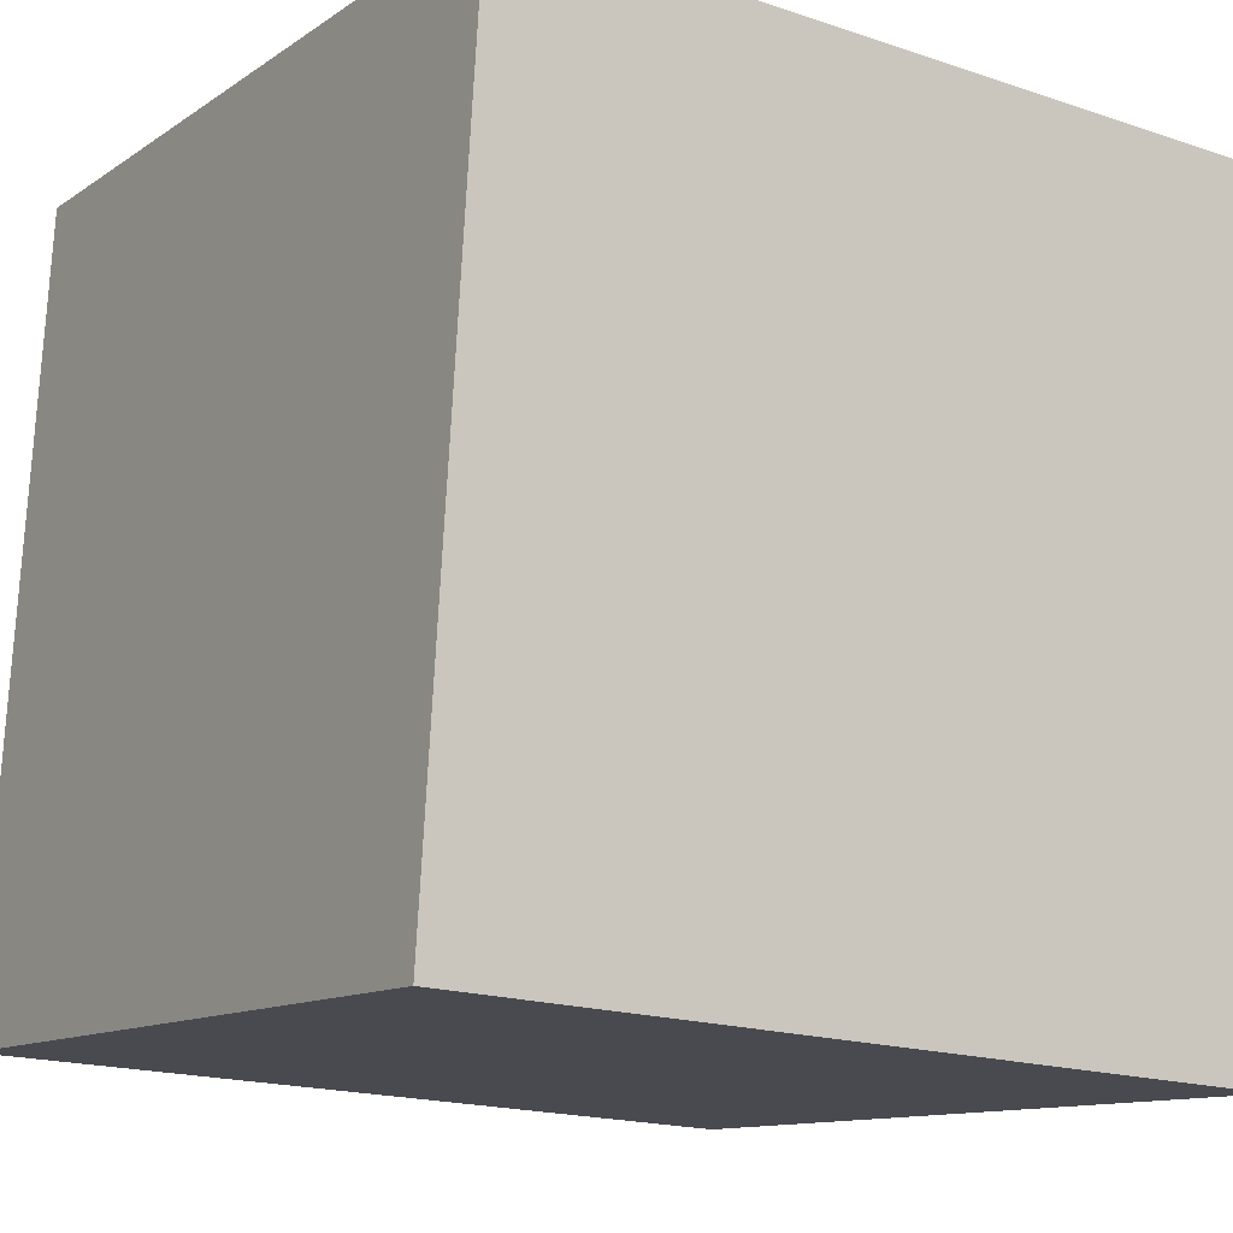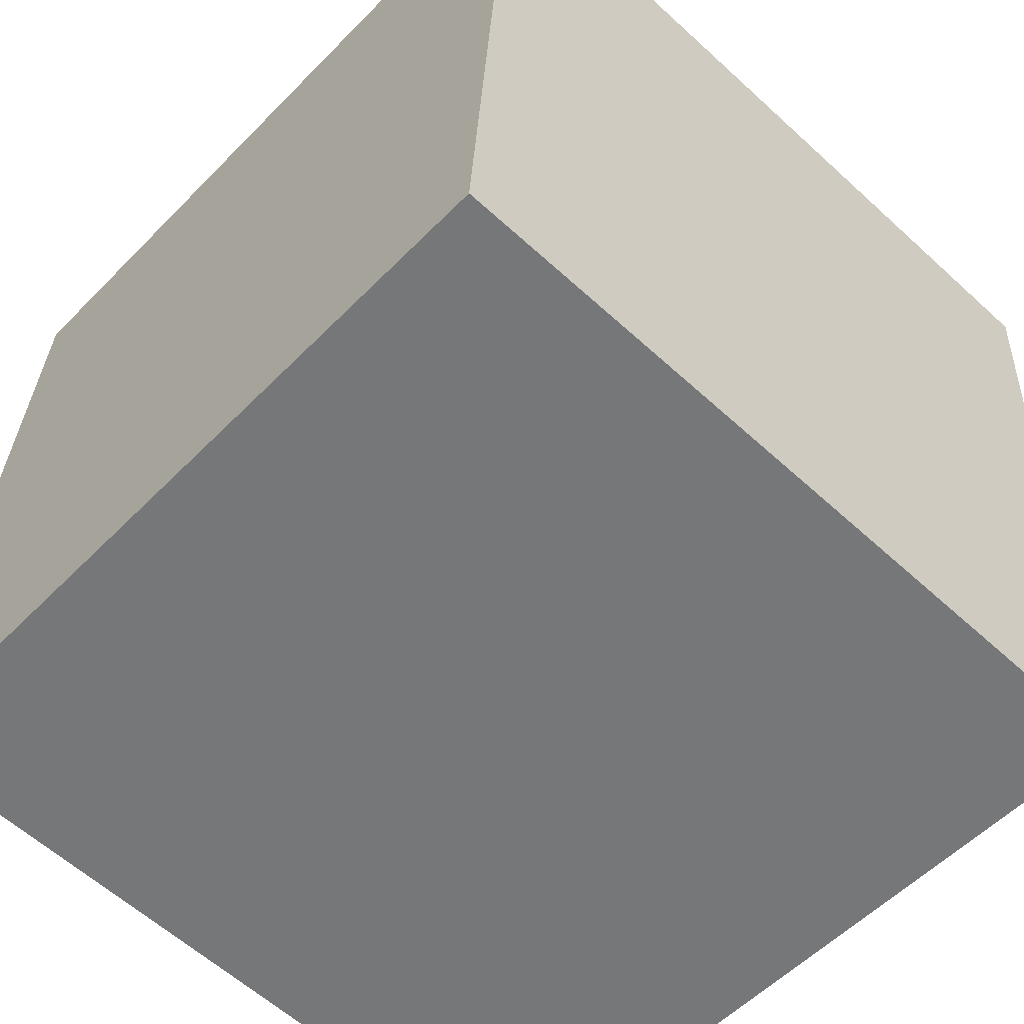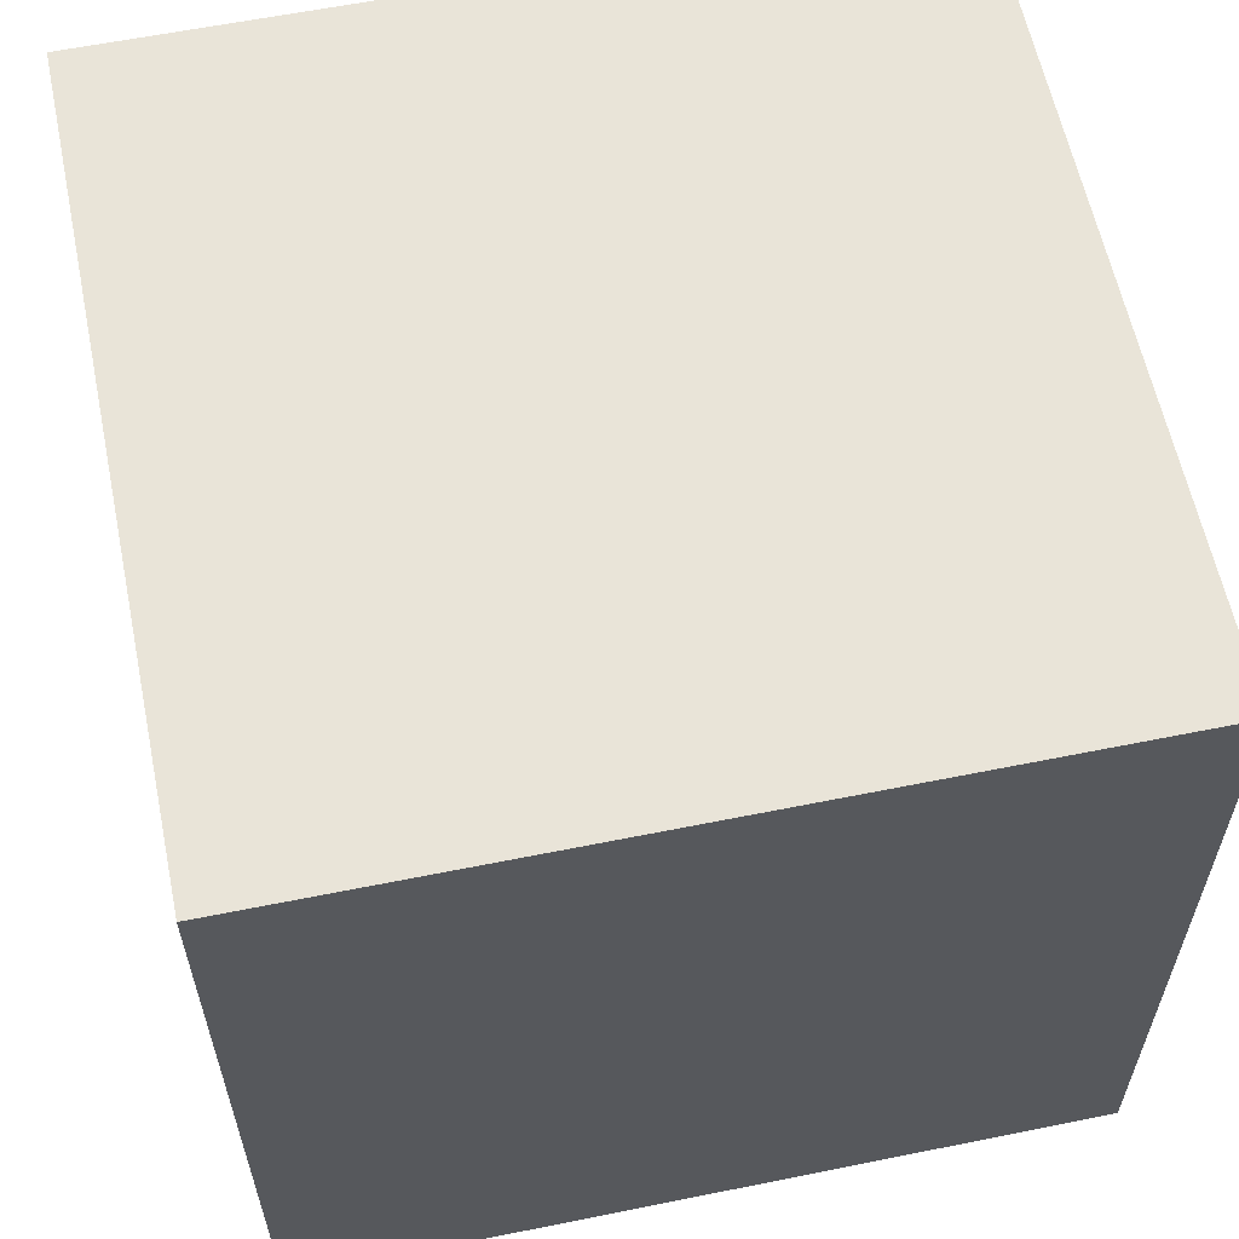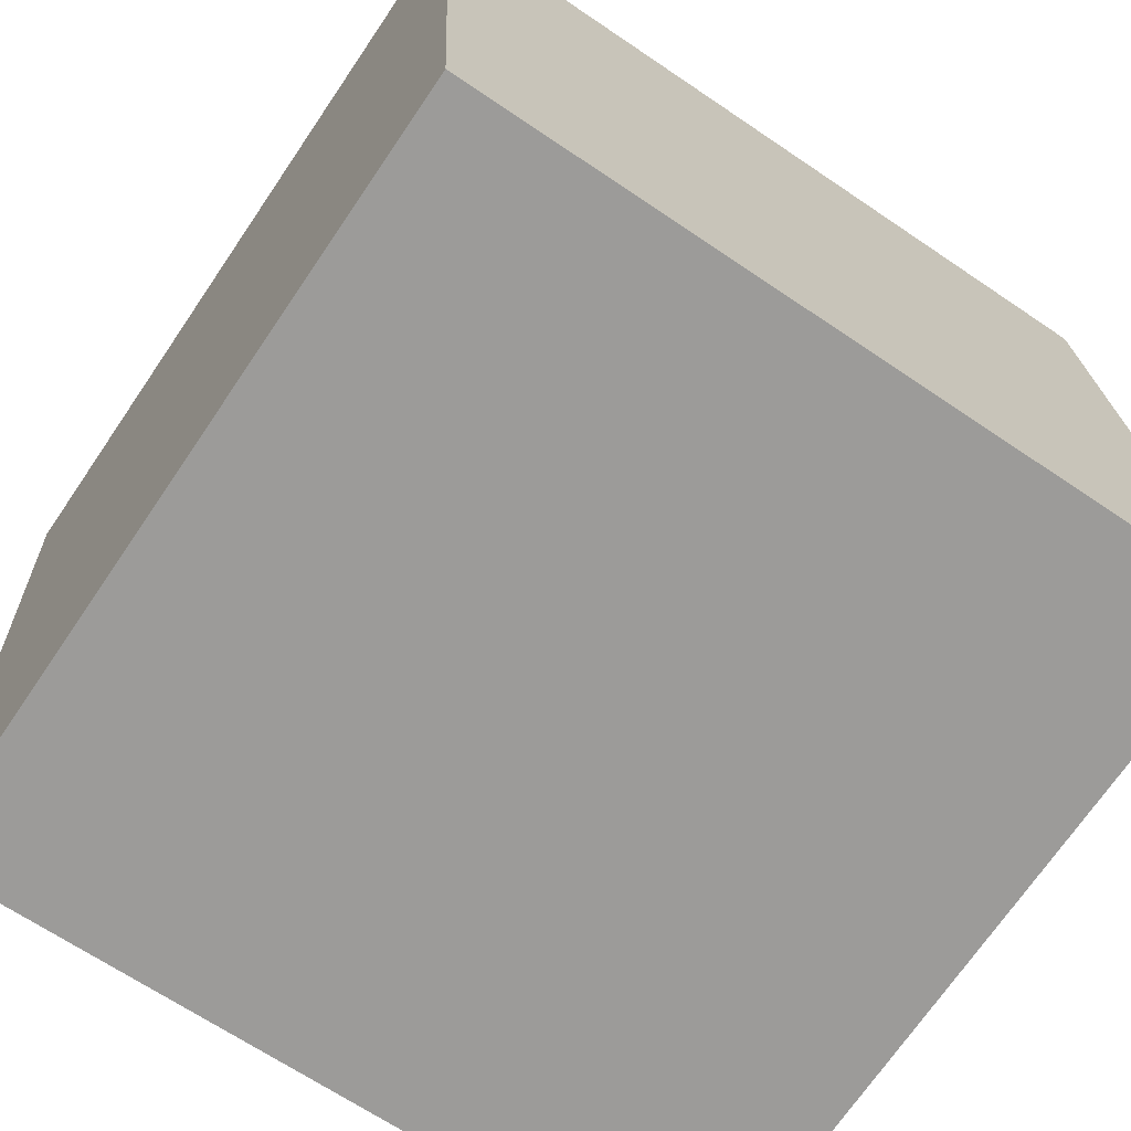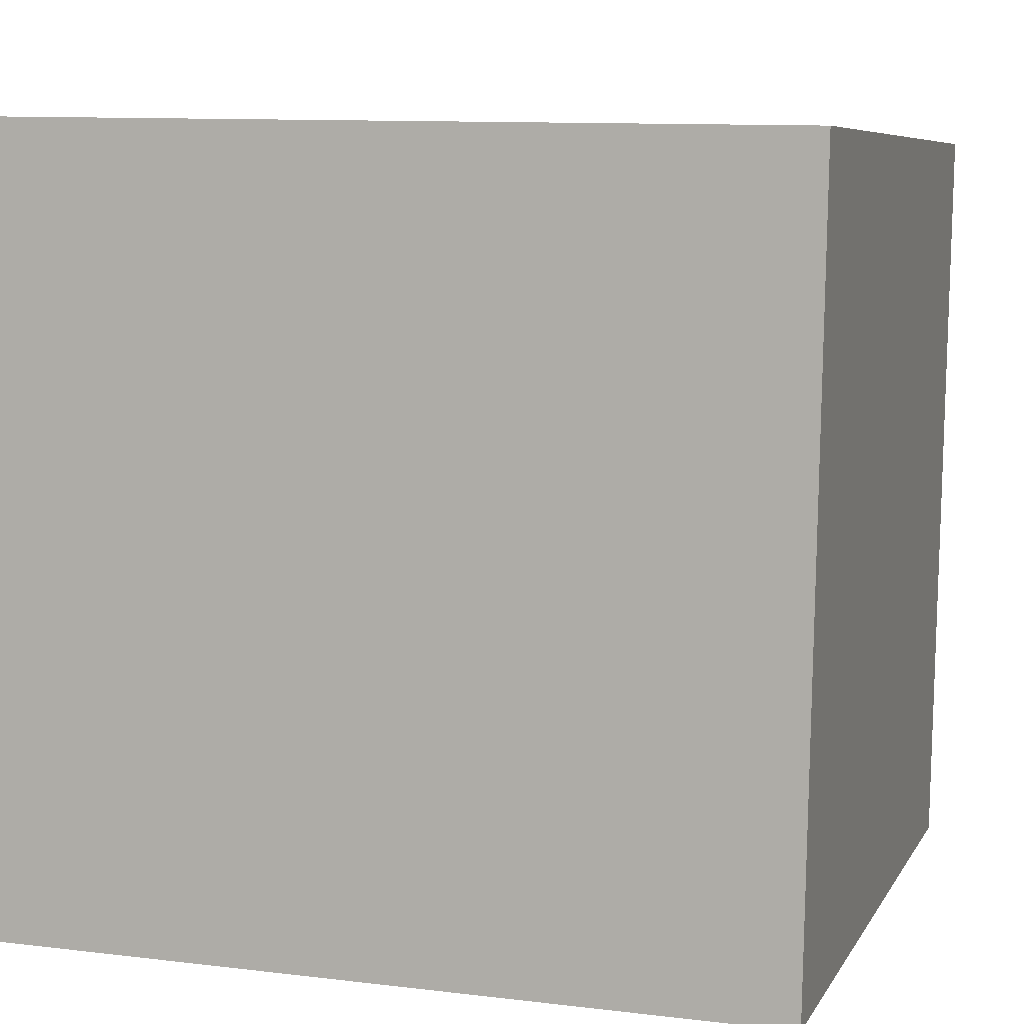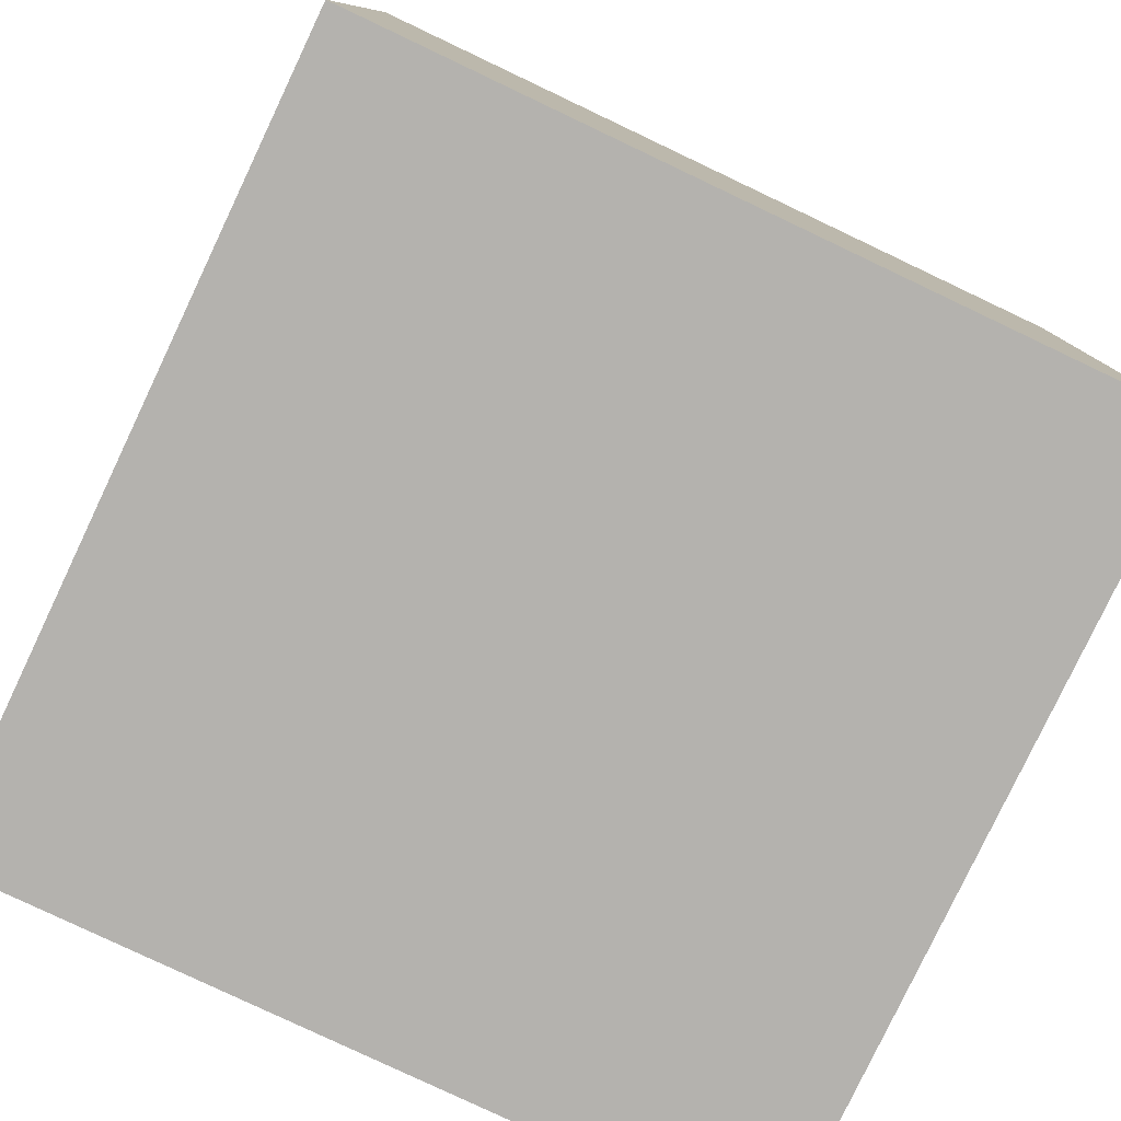
<metadata>
{"format":"obj","ext":"obj","renderer":"f3d","projection":"perspective","resolution":1024,"background":"white","views":[{"elev":-11.7,"azim":147.1,"up":"+Z"},{"elev":-59.9,"azim":-133.2,"up":"+Z"},{"elev":60.3,"azim":164.8,"up":"+Y"},{"elev":-66.6,"azim":55.7,"up":"+Z"},{"elev":10.5,"azim":107.1,"up":"+Z"},{"elev":-79.8,"azim":151.1,"up":"+Y"}]}
</metadata>
<code>
o Cube
v 0.03168 1 -0.02979
v 0.03168 0 -0.02979
v 1.03 1 0.03168
v 1.03 0 0.03168
v -0.02979 1 0.9683
v -0.02979 0 0.9683
v 0.9683 1 1.03
v 0.9683 0 1.03
f 1 5 7 3
f 4 3 7 8
f 8 7 5 6
f 6 2 4 8
f 2 1 3 4
f 6 5 1 2

</code>
